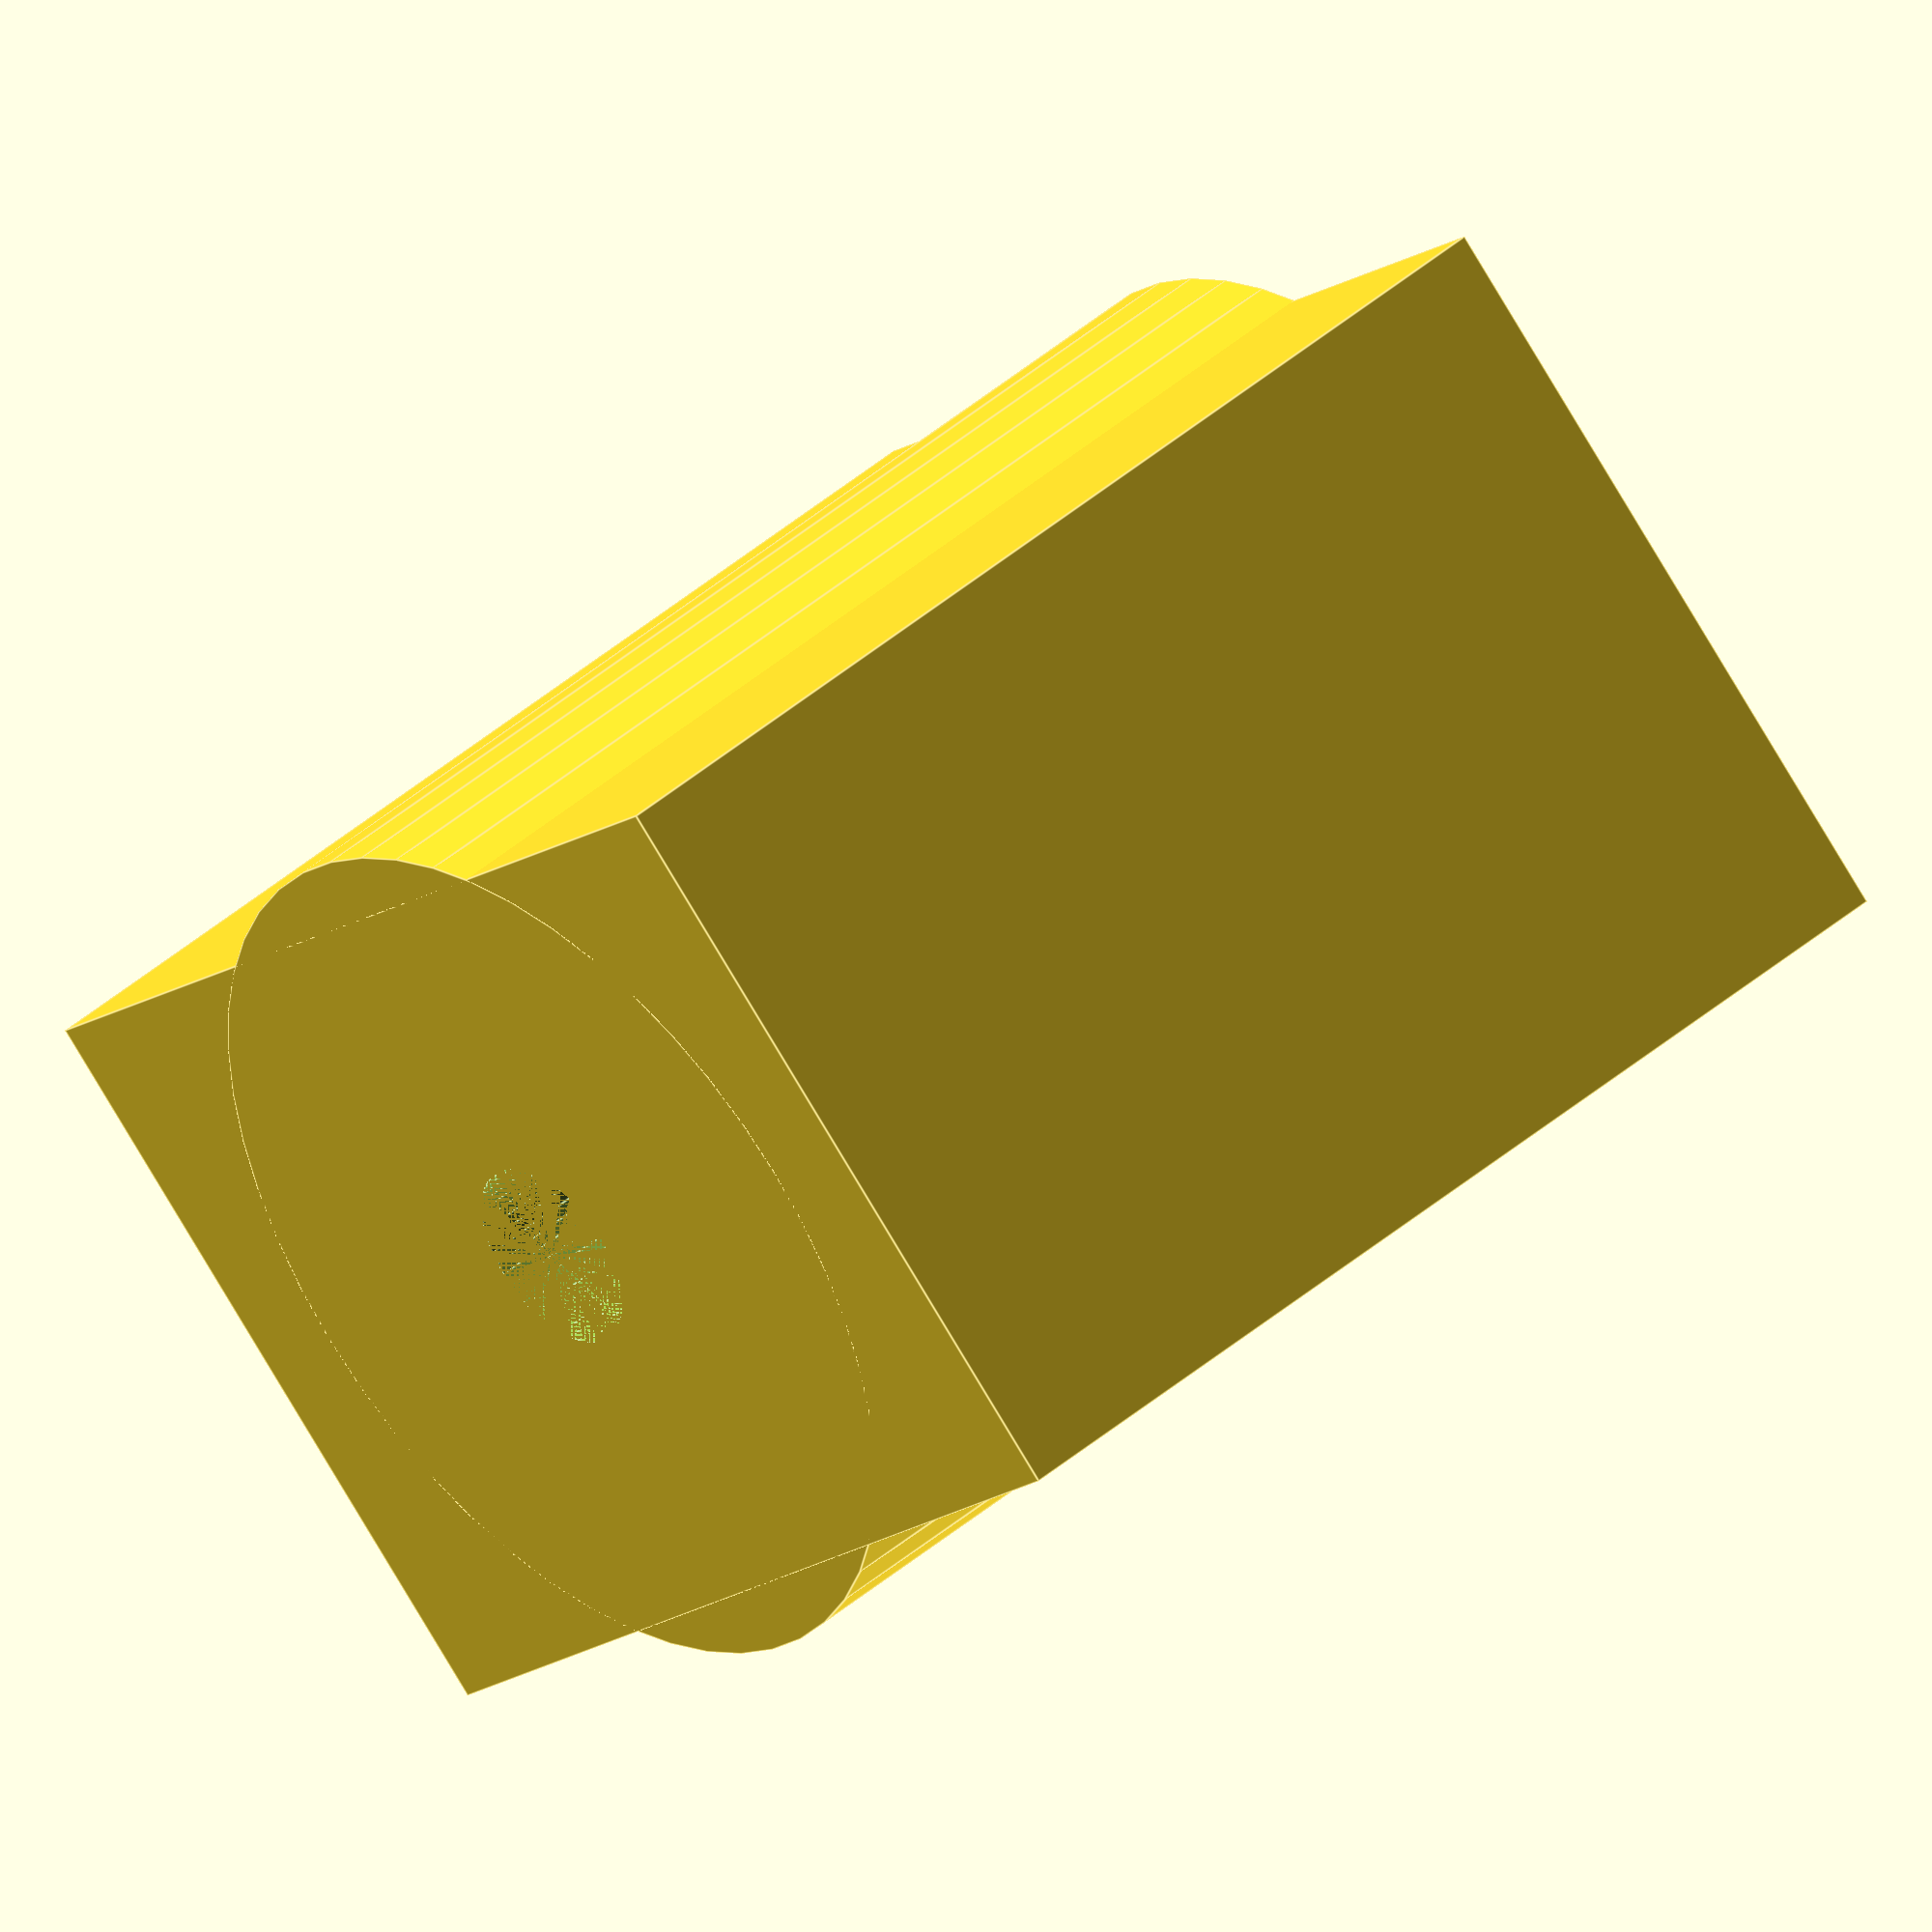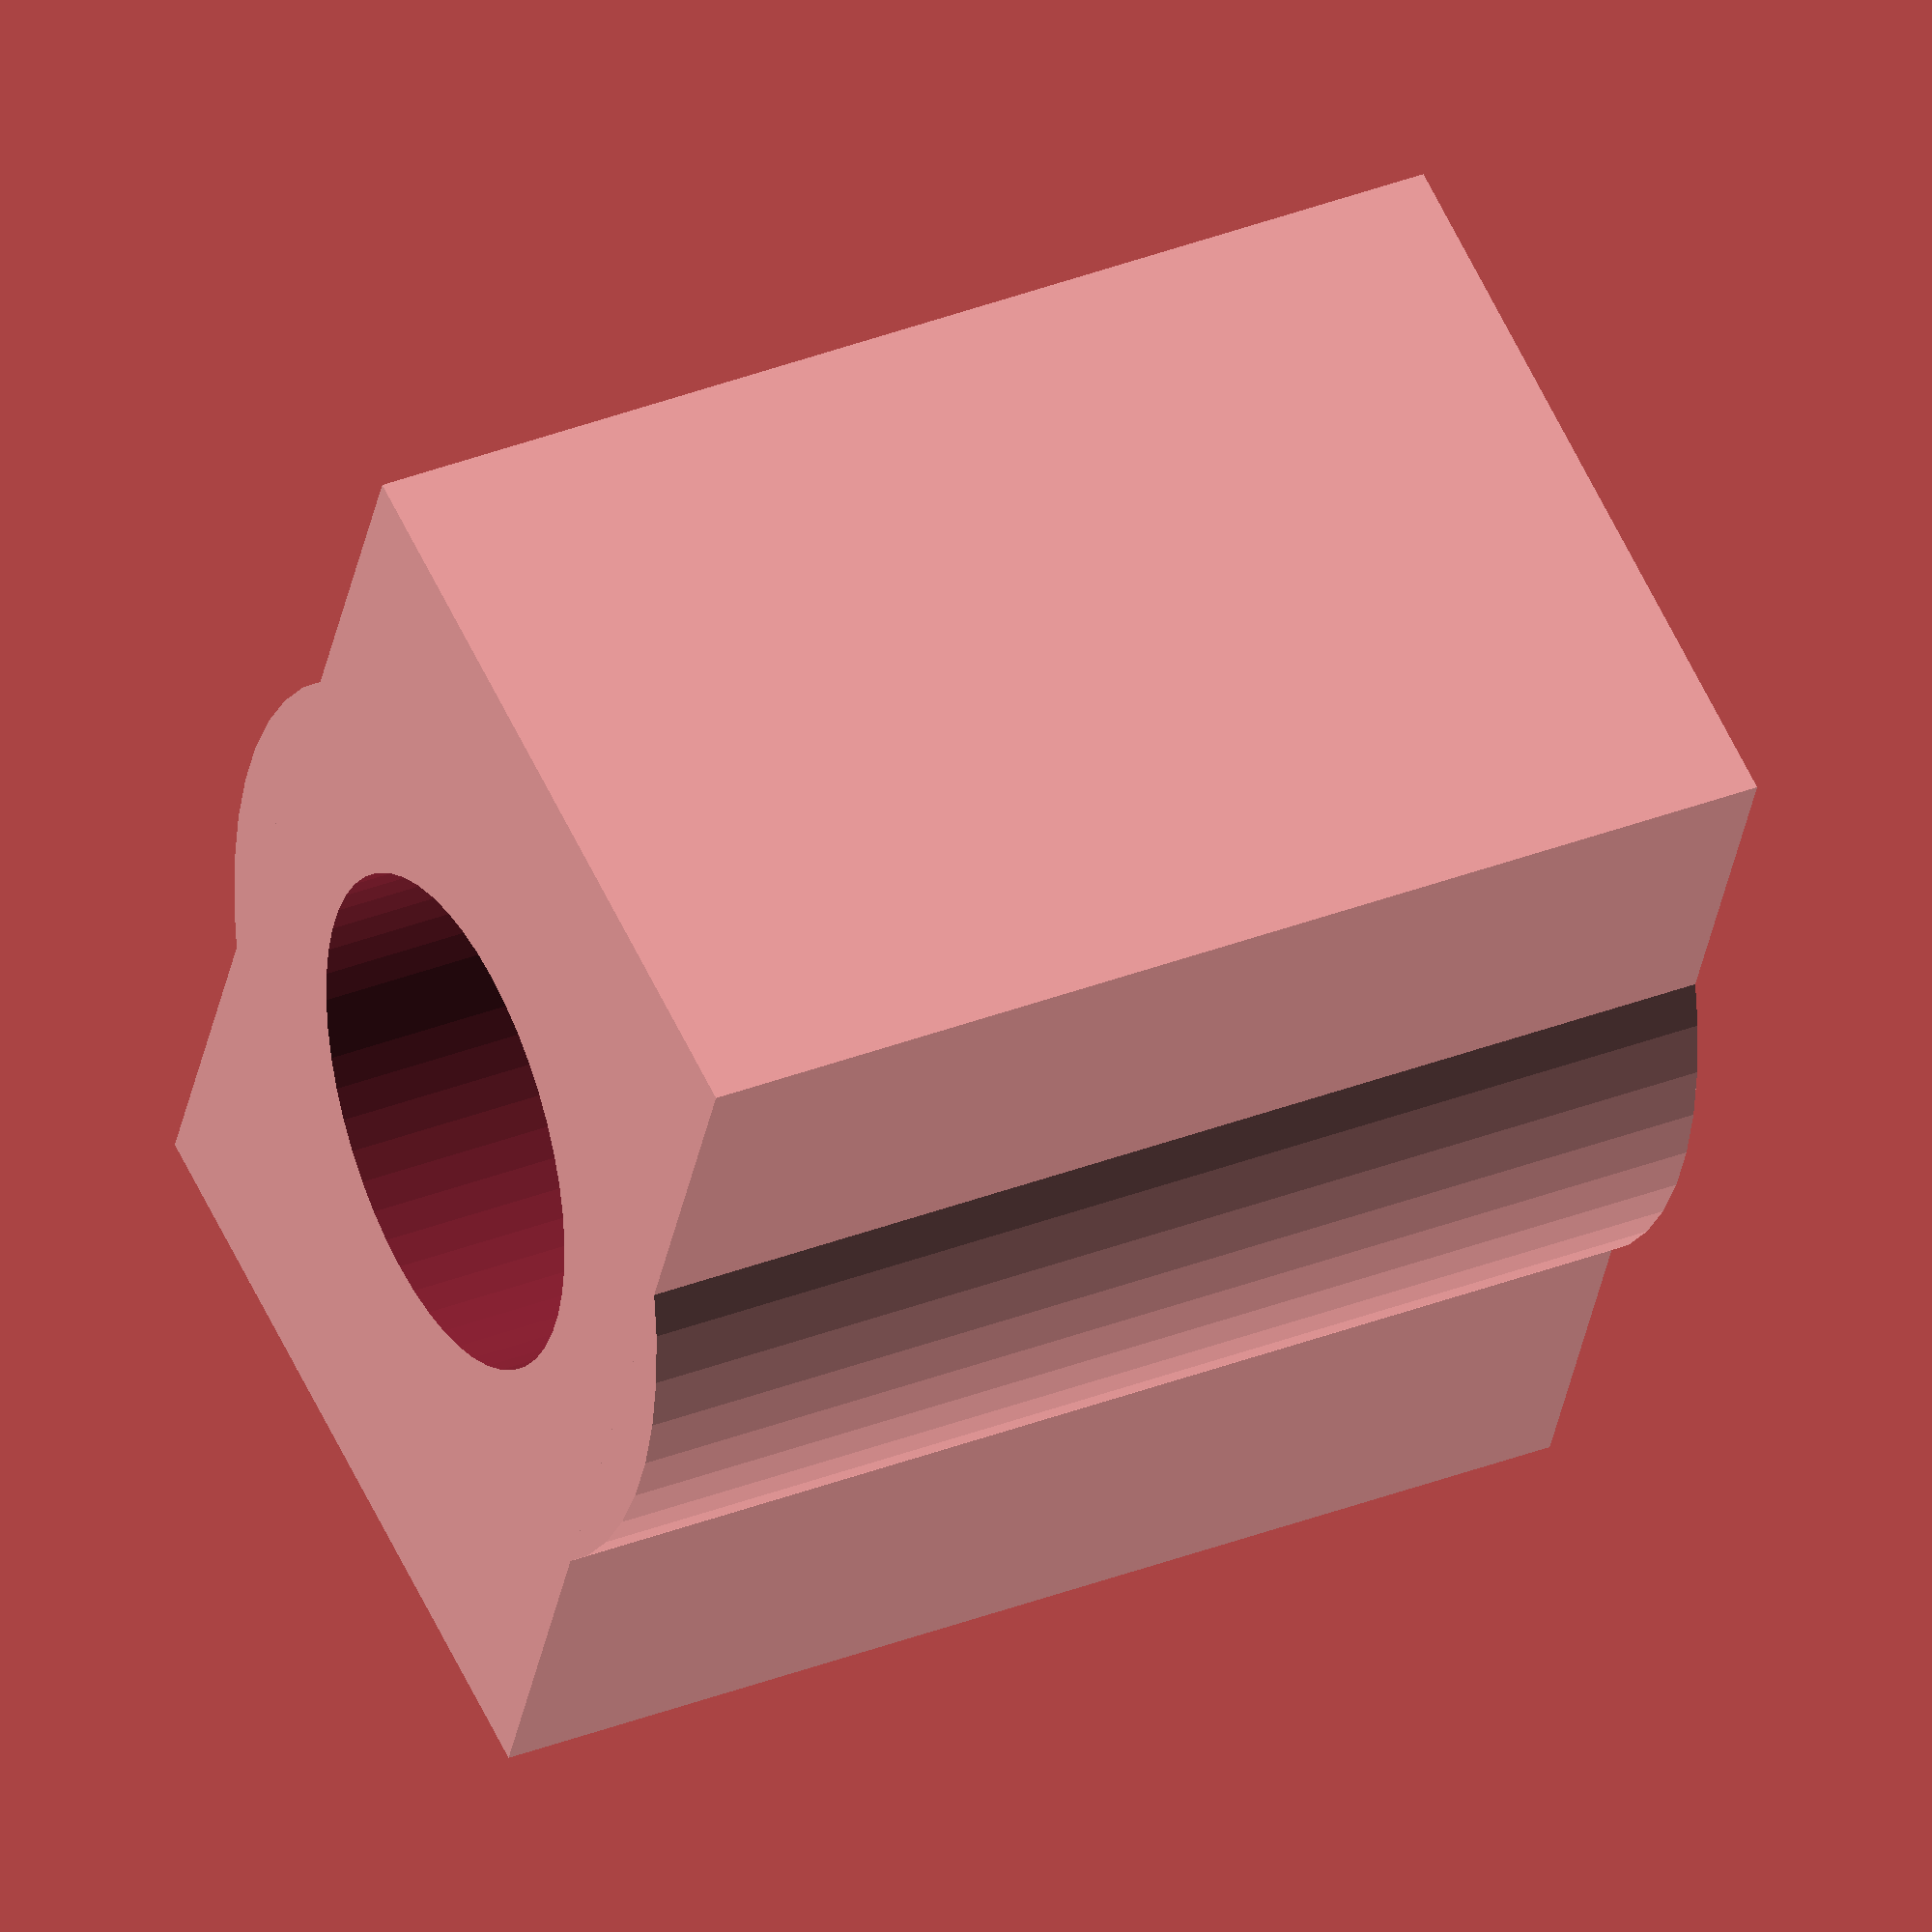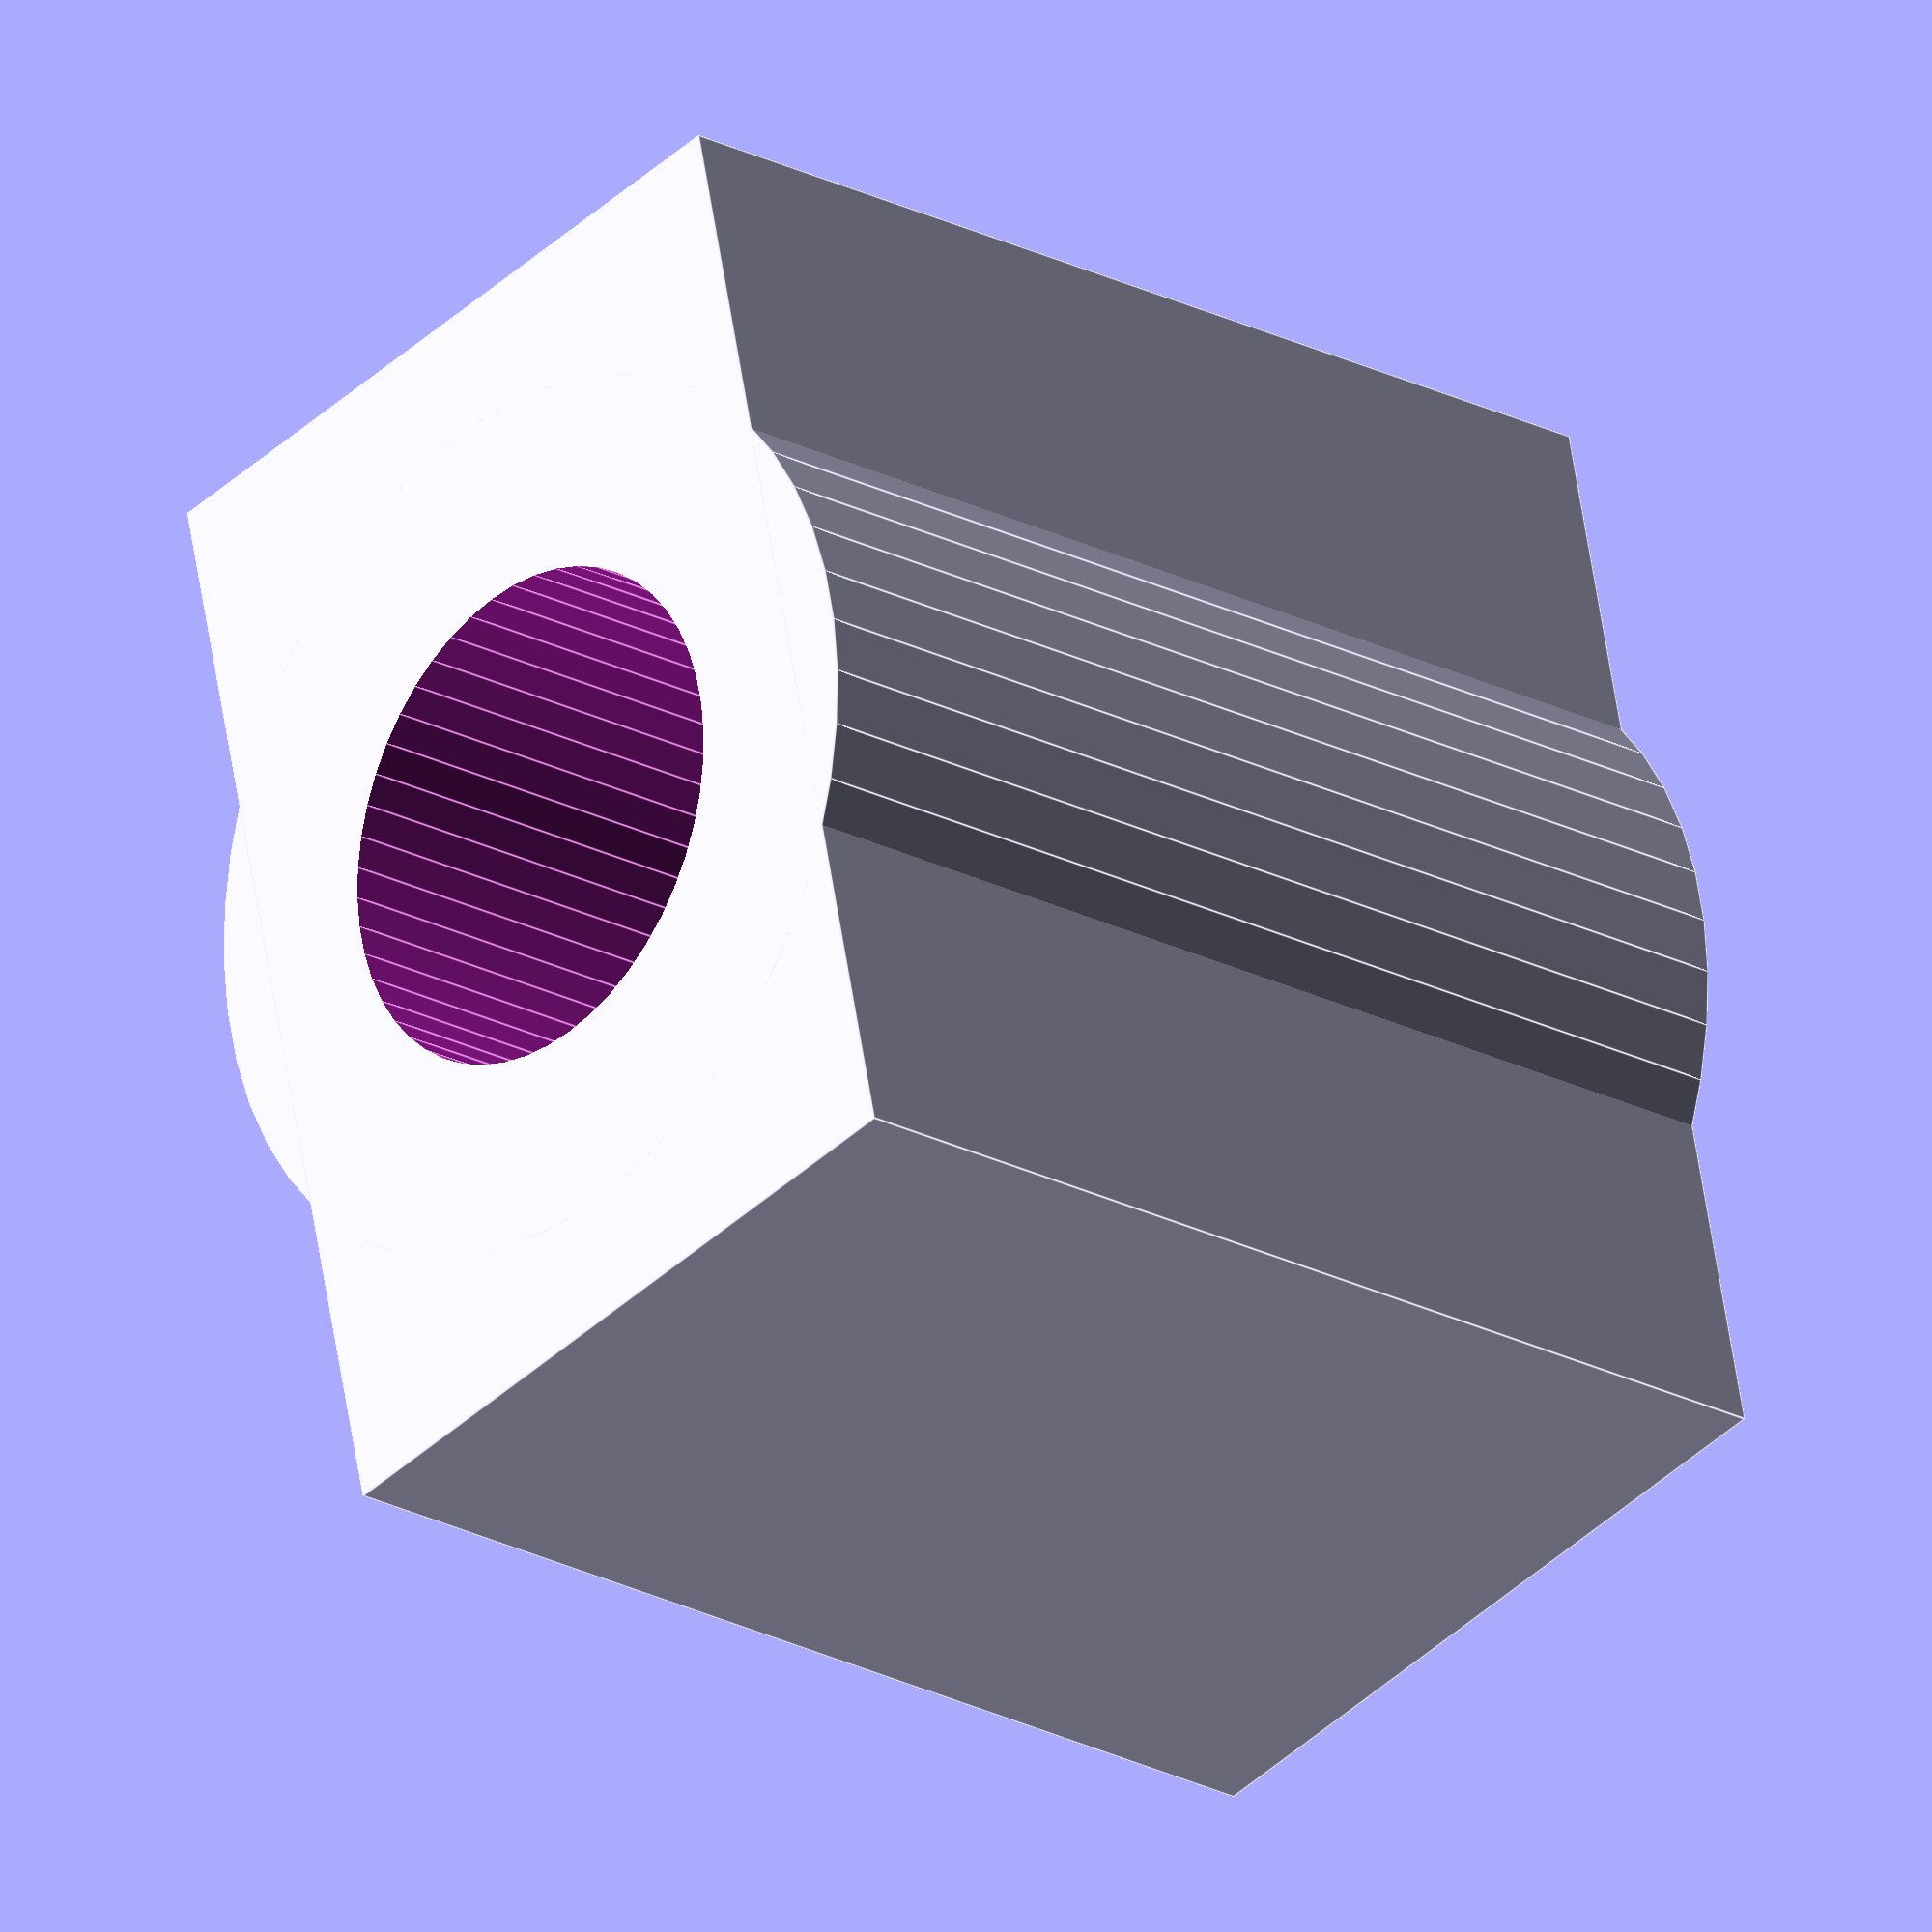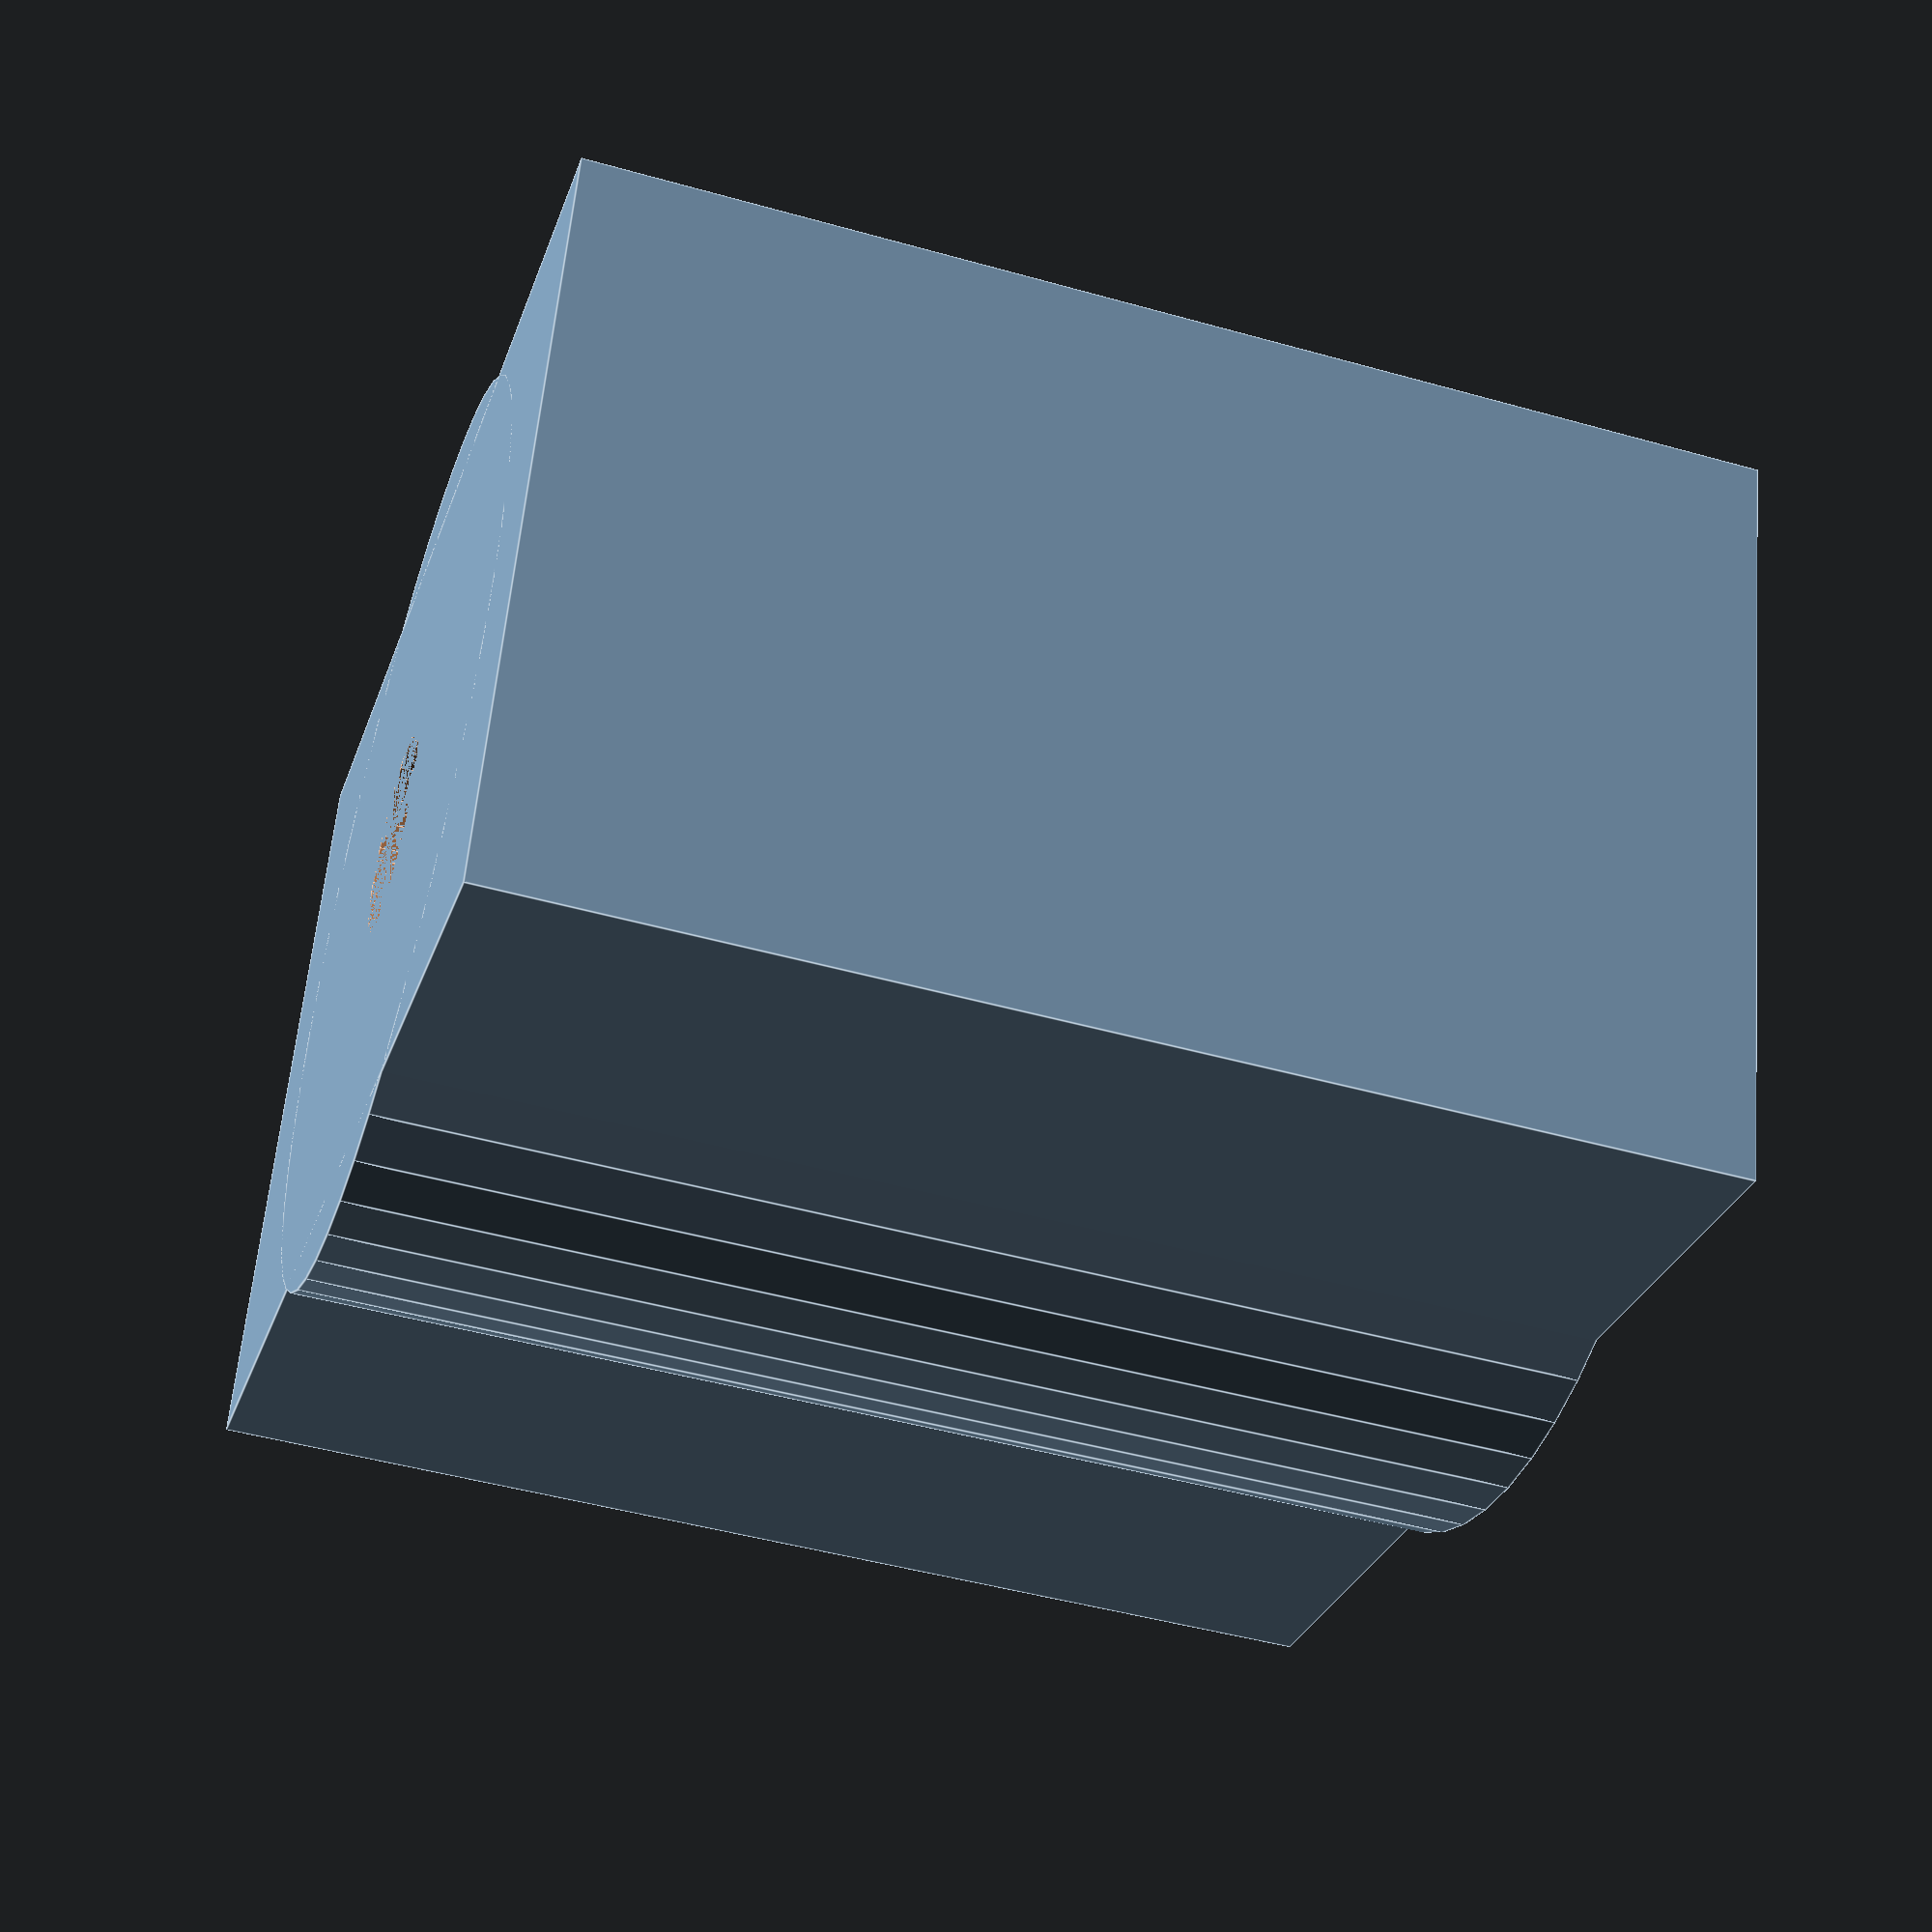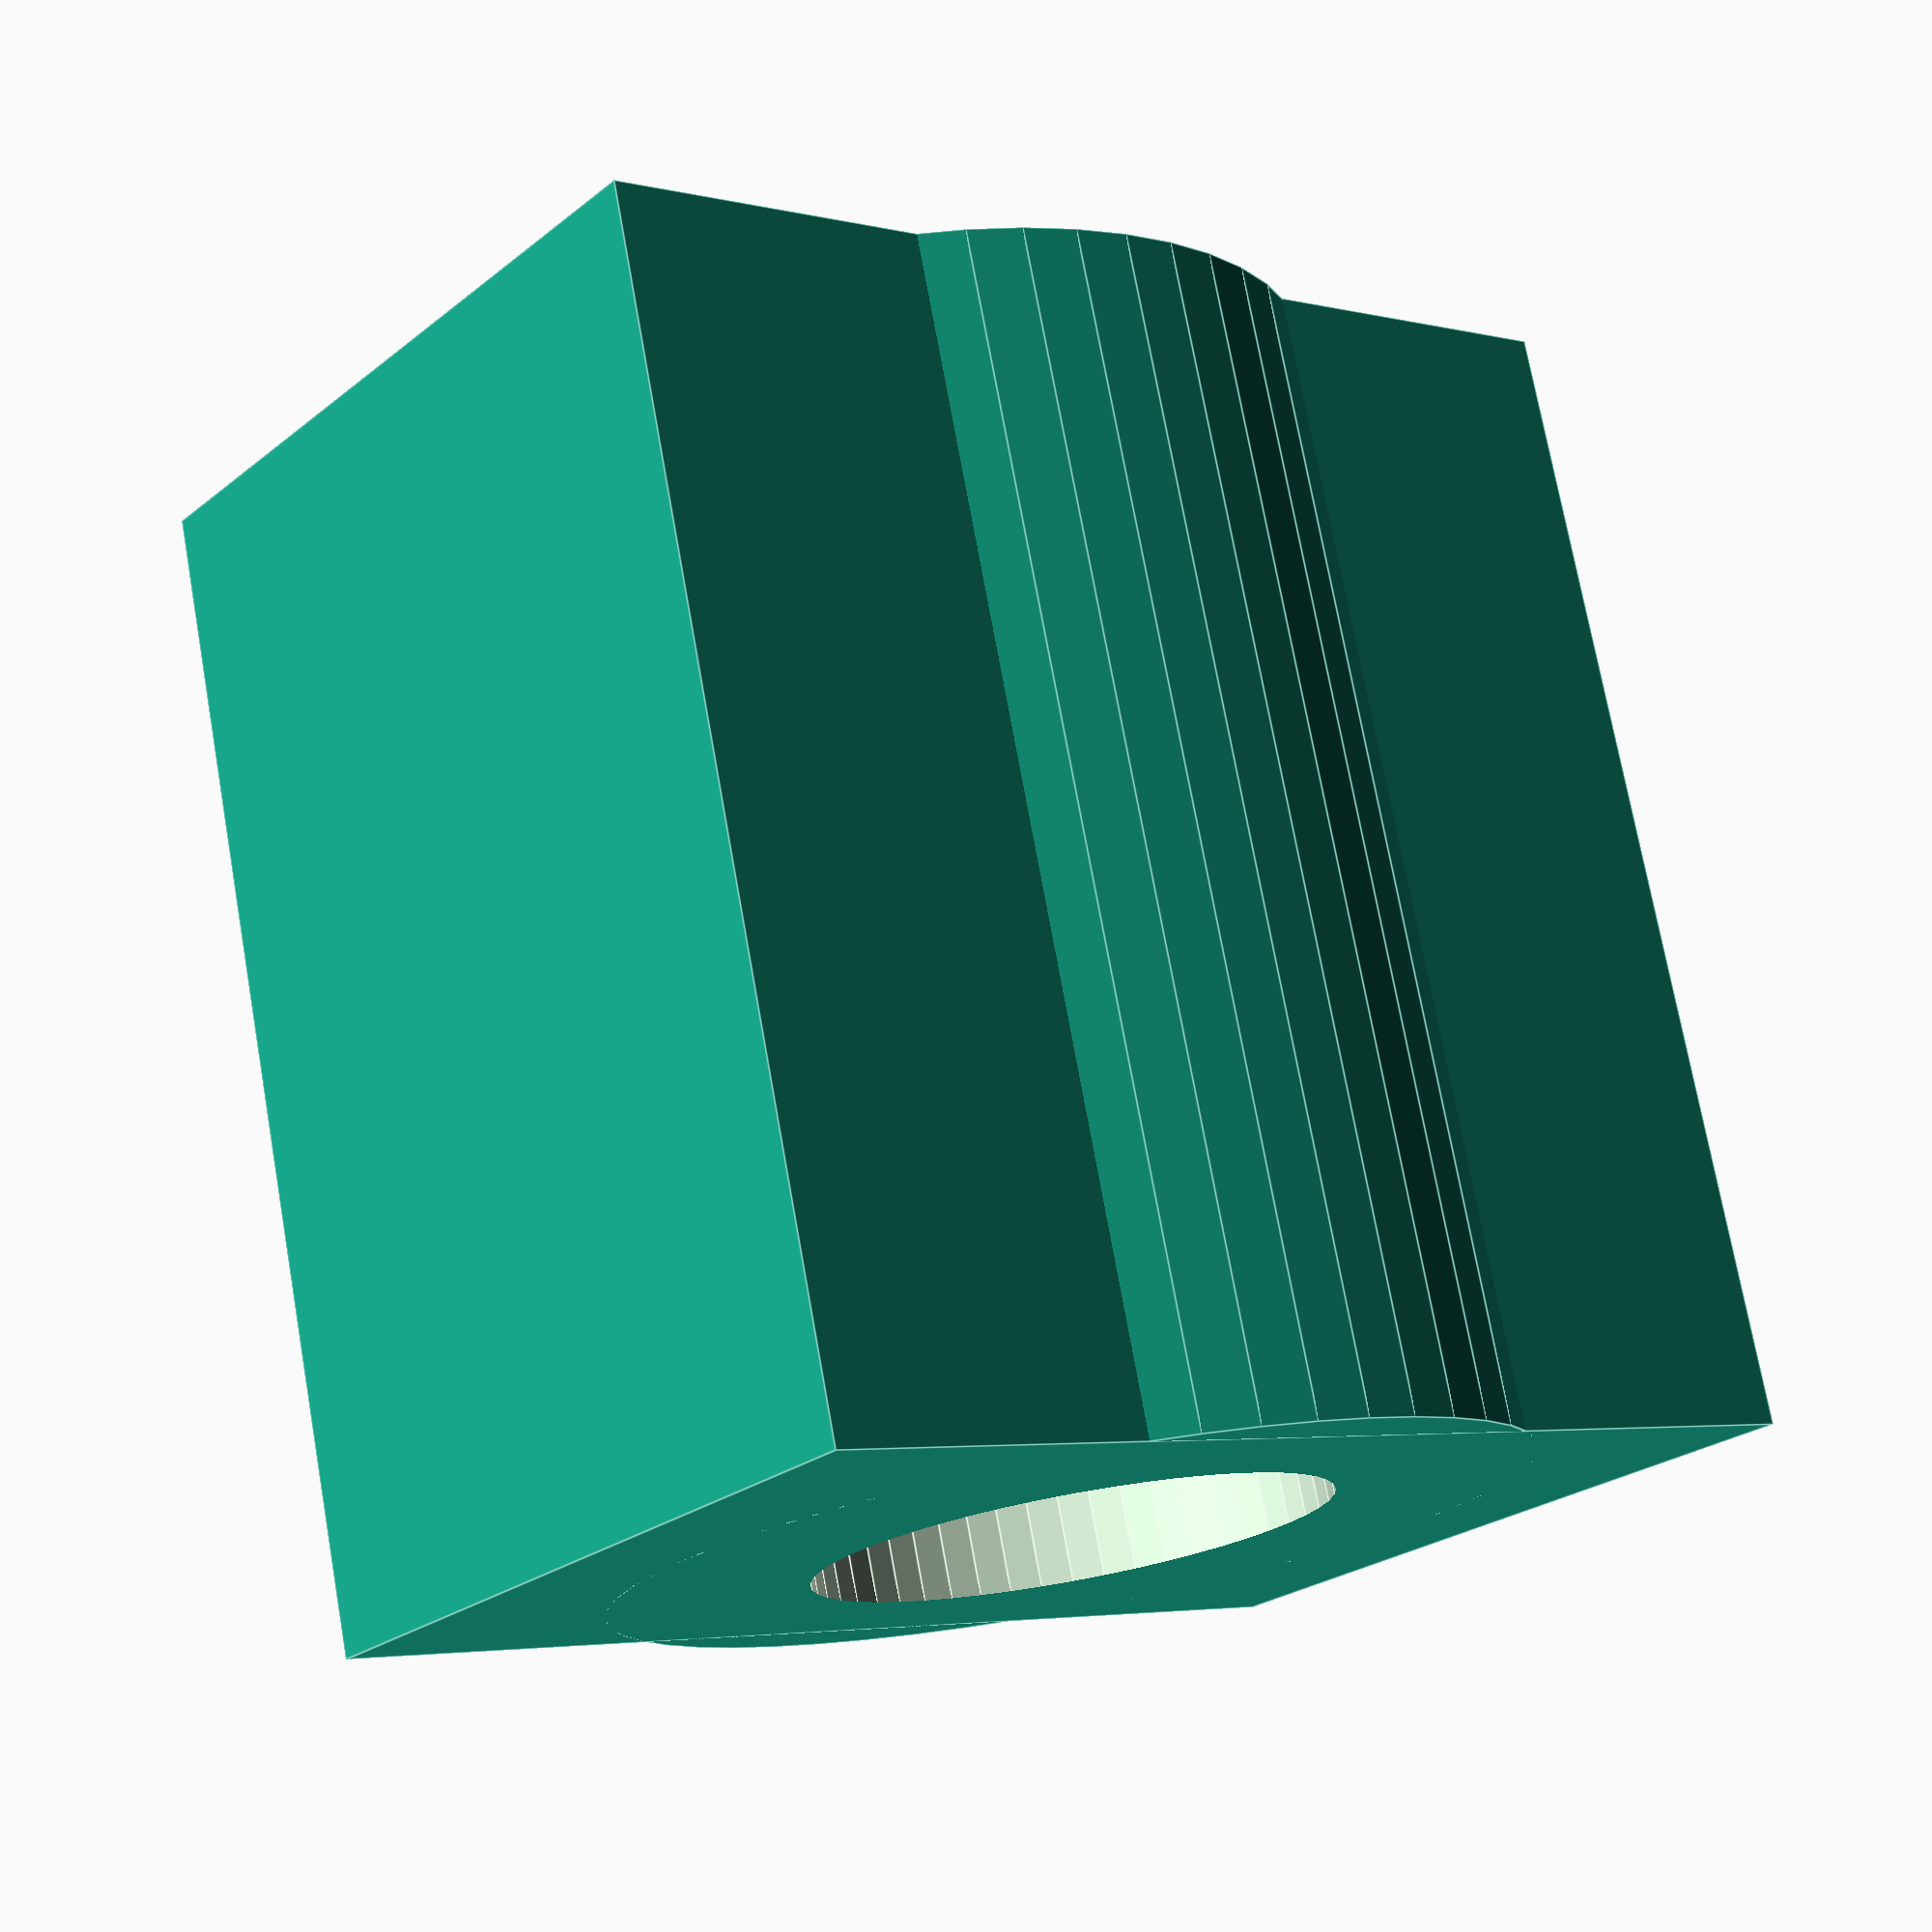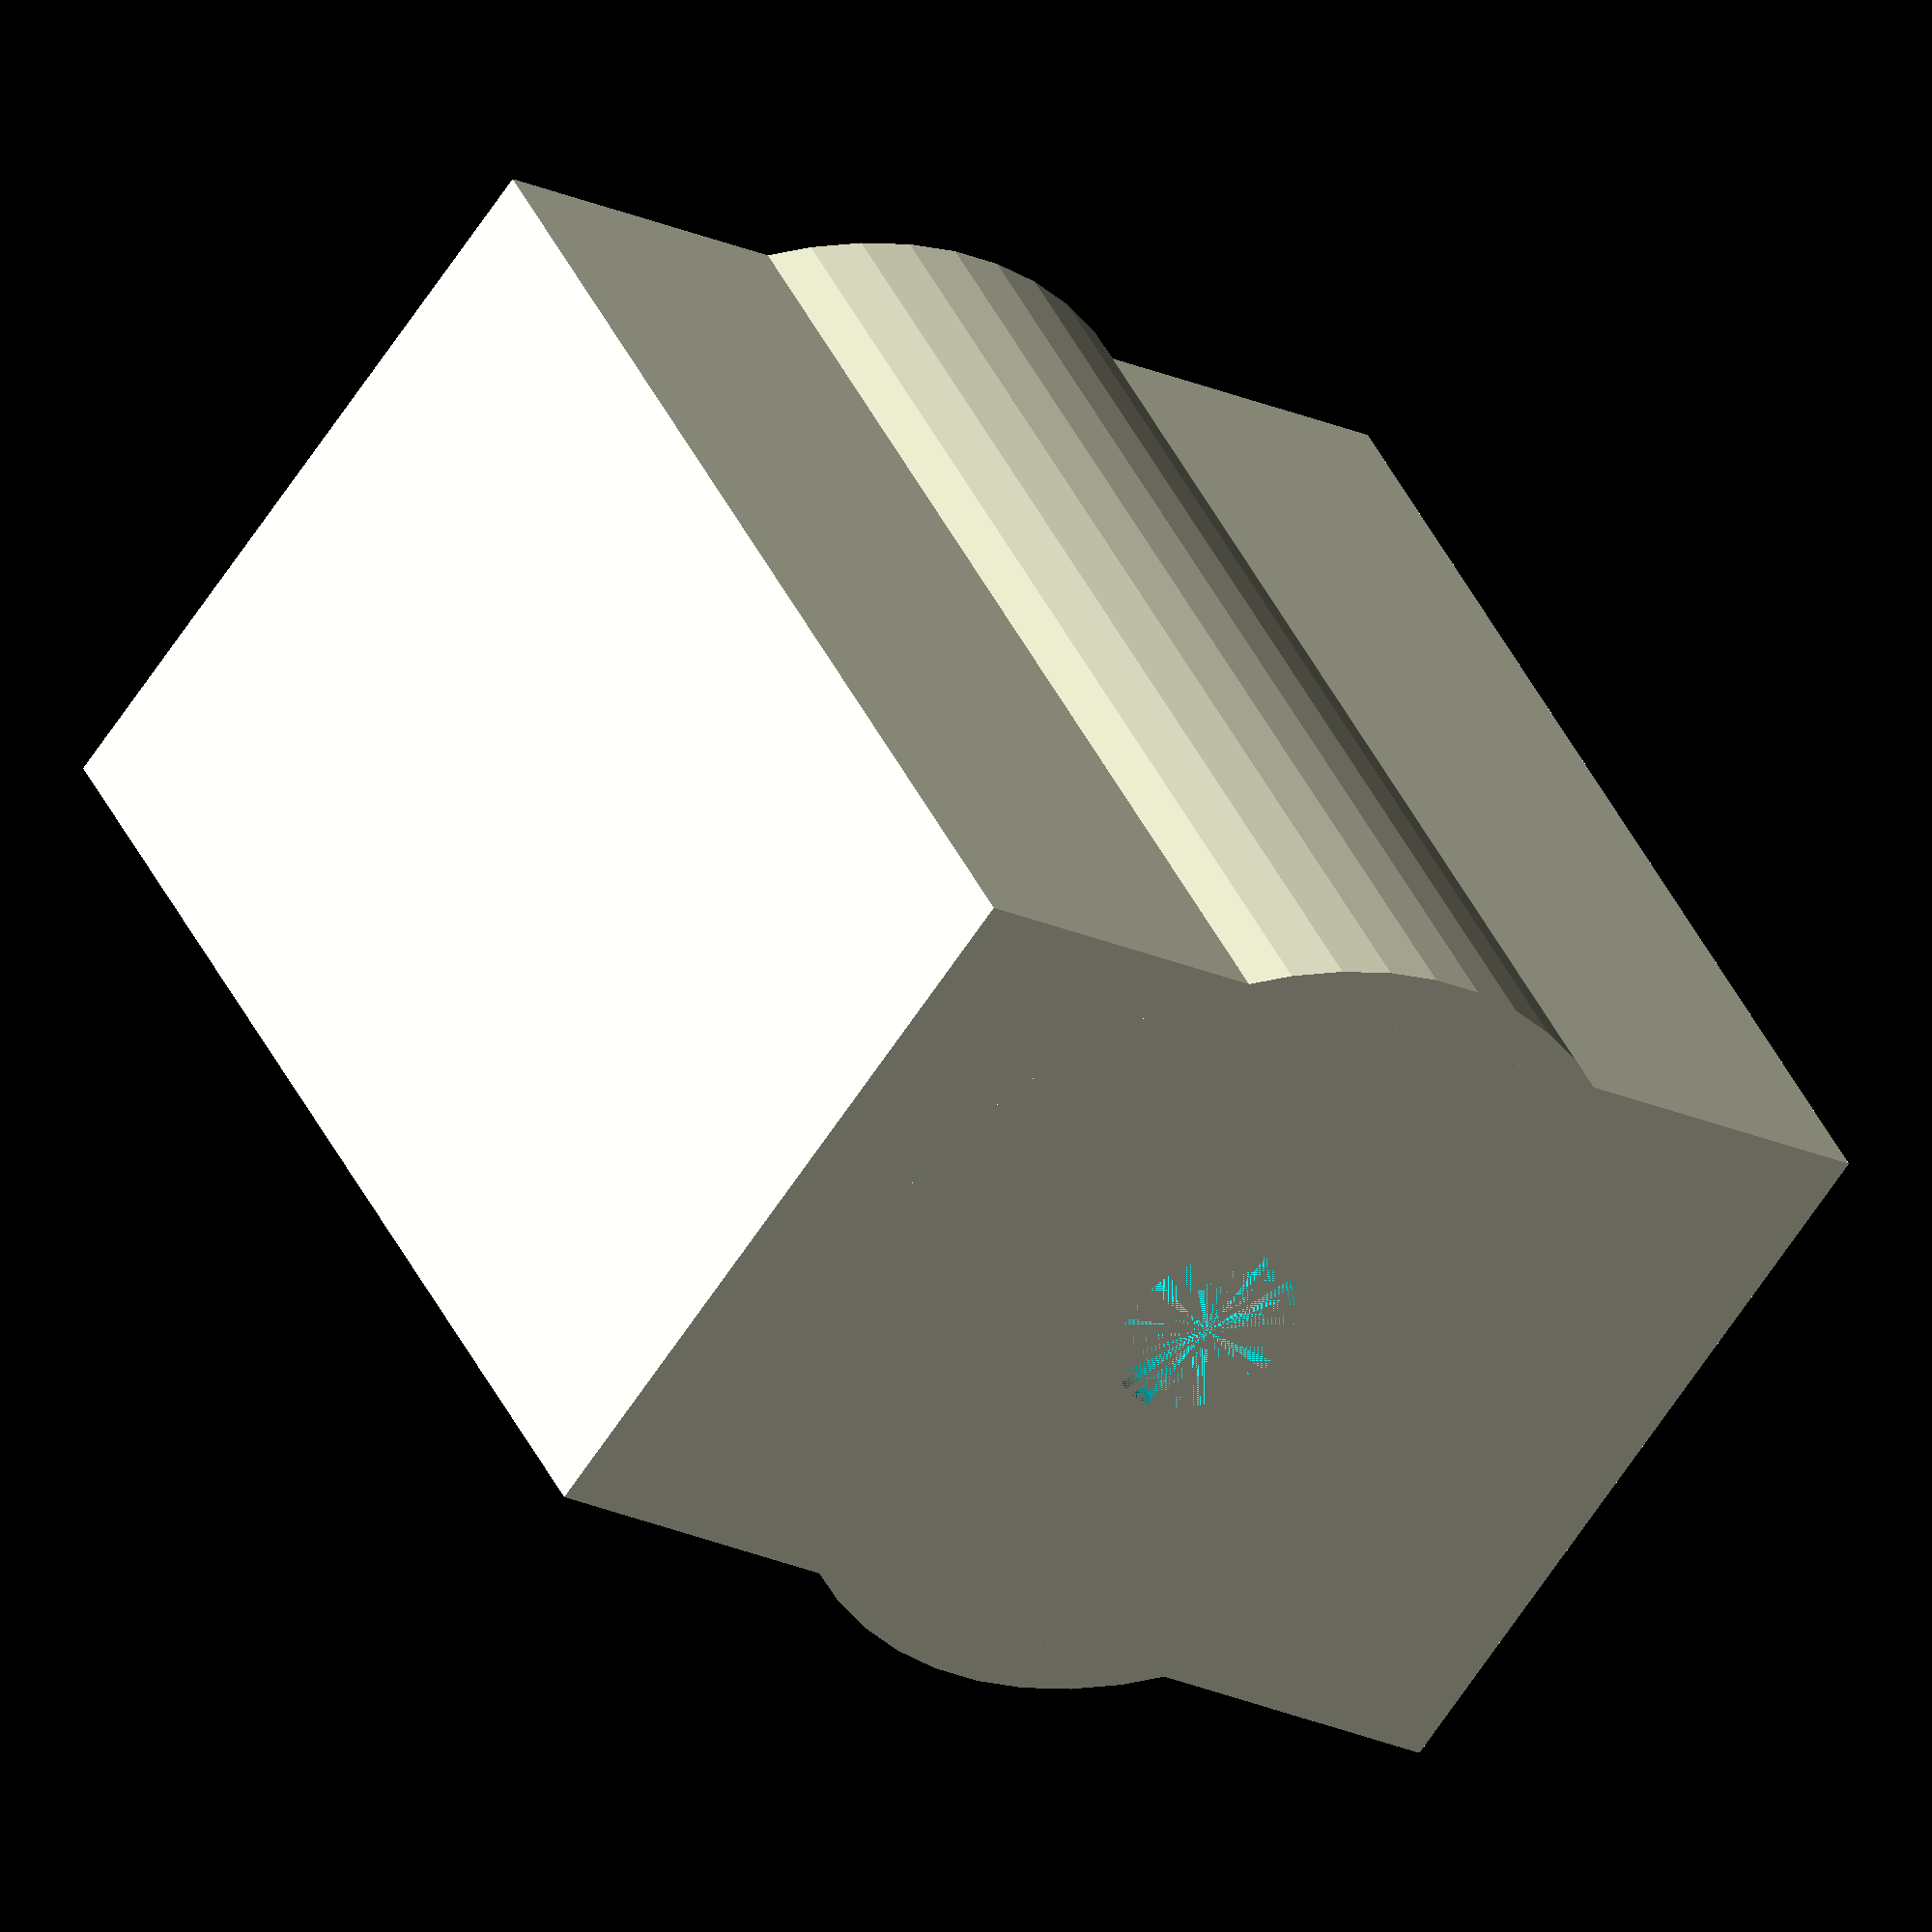
<openscad>
DowelDiameter = 7.8;
DrillDiameter = 2.4;
FitBuffer = 0.5;
OverallHeight = 20;
rad1 = (DowelDiameter/2)+FitBuffer;
rad2 = (DrillDiameter/2)+FitBuffer;
$fn=50;
difference(){
    union(){
        cylinder(OverallHeight,DowelDiameter,DowelDiameter,true);
        cube([OverallHeight,OverallHeight/1.5,OverallHeight],true);
    }
    union(){
        cylinder(OverallHeight/1.99,rad1,rad1);
        translate([0,0,-(OverallHeight/2)])
            cylinder(OverallHeight/1.99,rad2,rad2);   
    }
}

</openscad>
<views>
elev=315.8 azim=46.6 roll=224.9 proj=o view=edges
elev=145.0 azim=292.5 roll=117.5 proj=o view=solid
elev=202.5 azim=257.1 roll=132.1 proj=o view=edges
elev=46.1 azim=164.0 roll=252.1 proj=p view=edges
elev=286.3 azim=218.5 roll=349.8 proj=p view=edges
elev=317.1 azim=323.0 roll=155.8 proj=o view=solid
</views>
